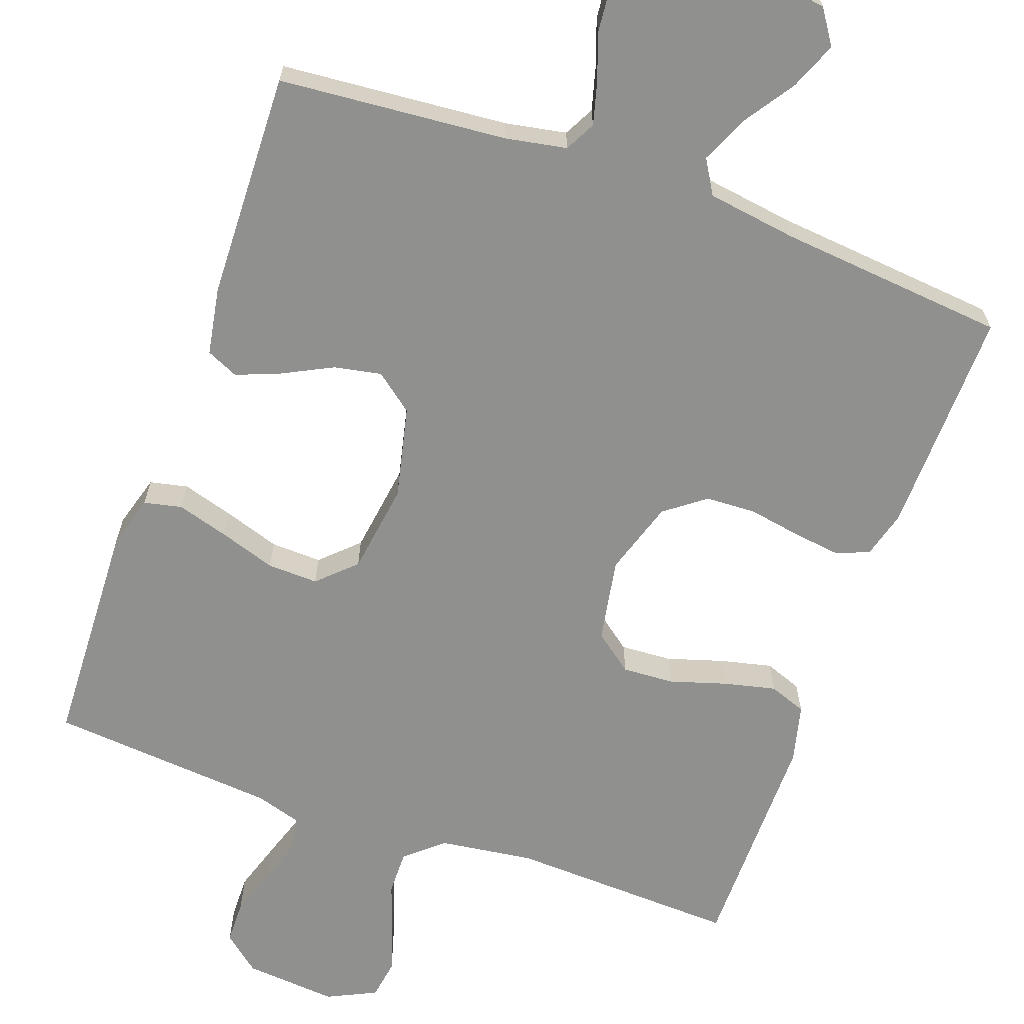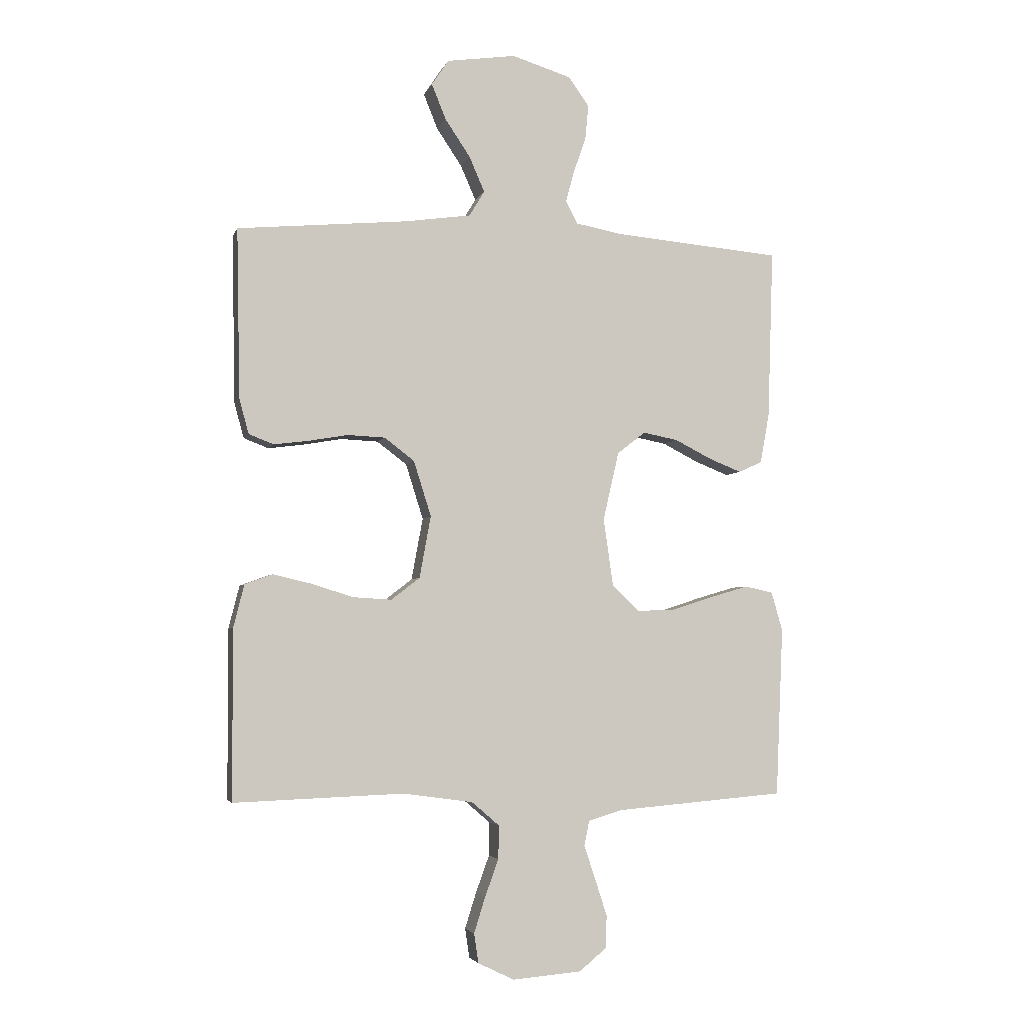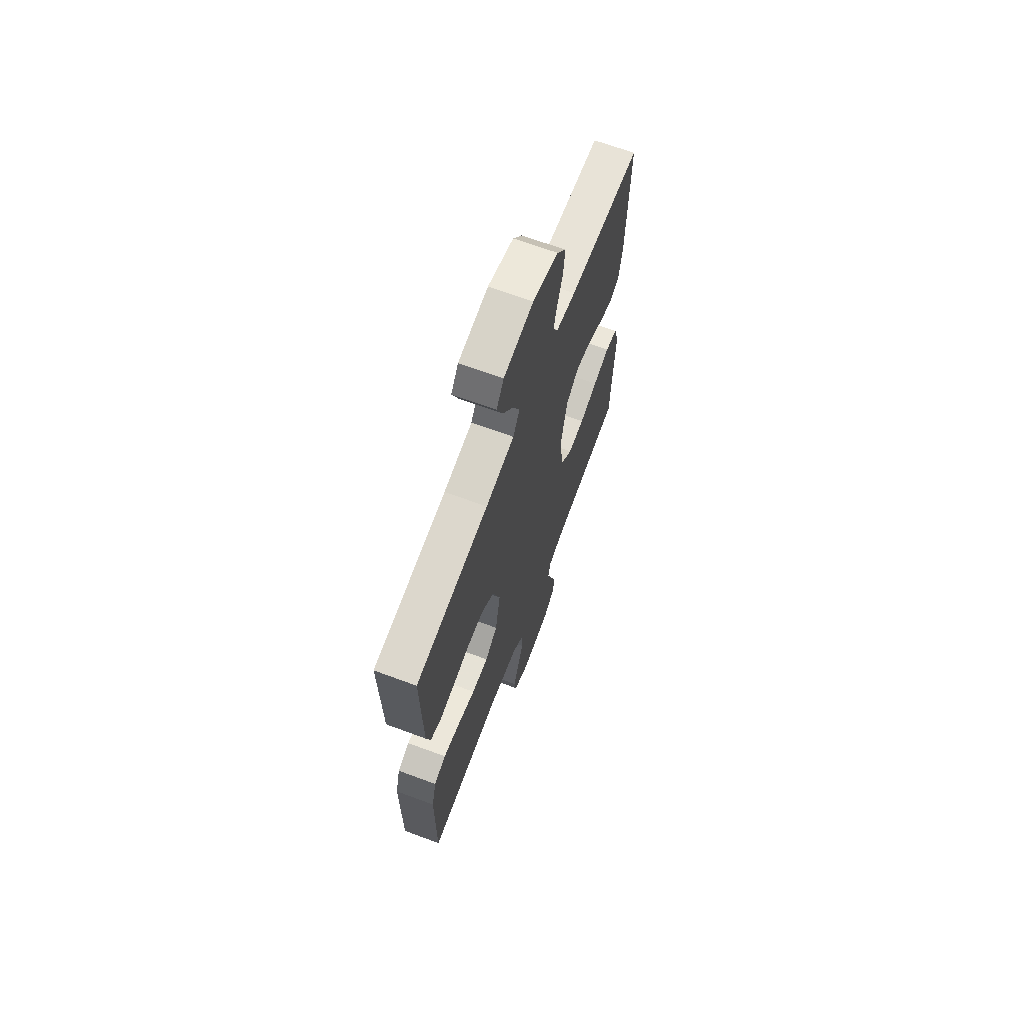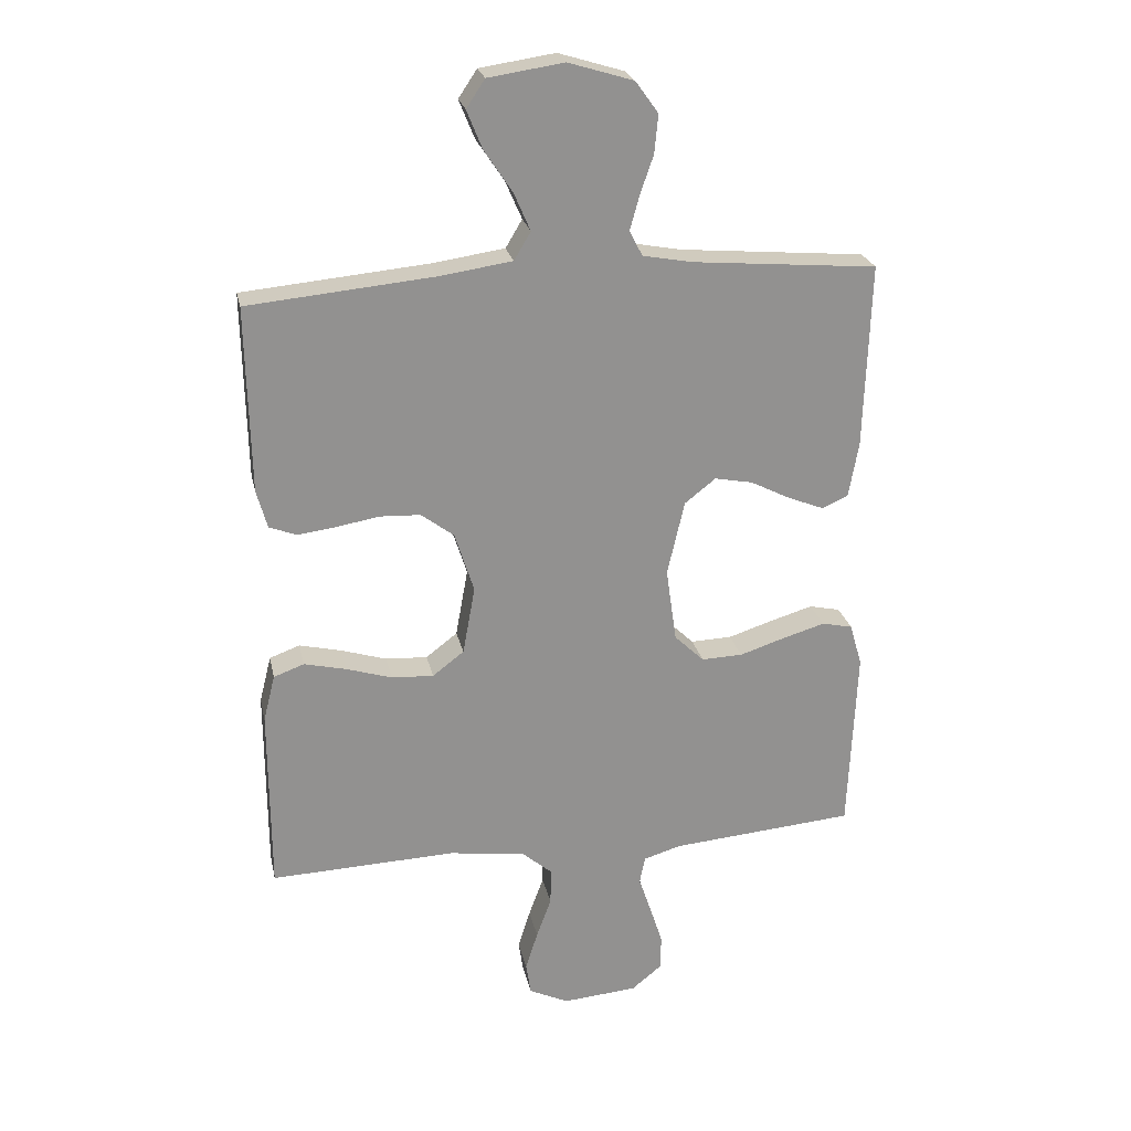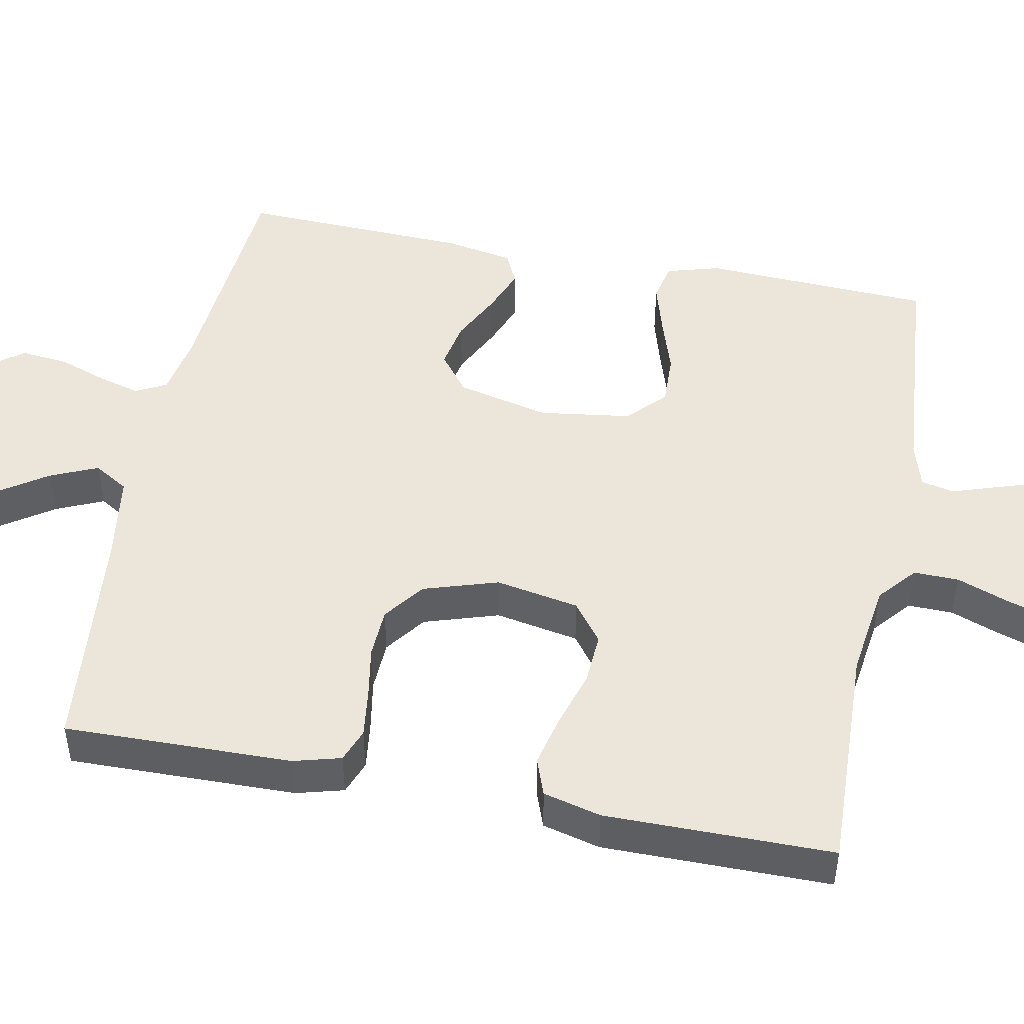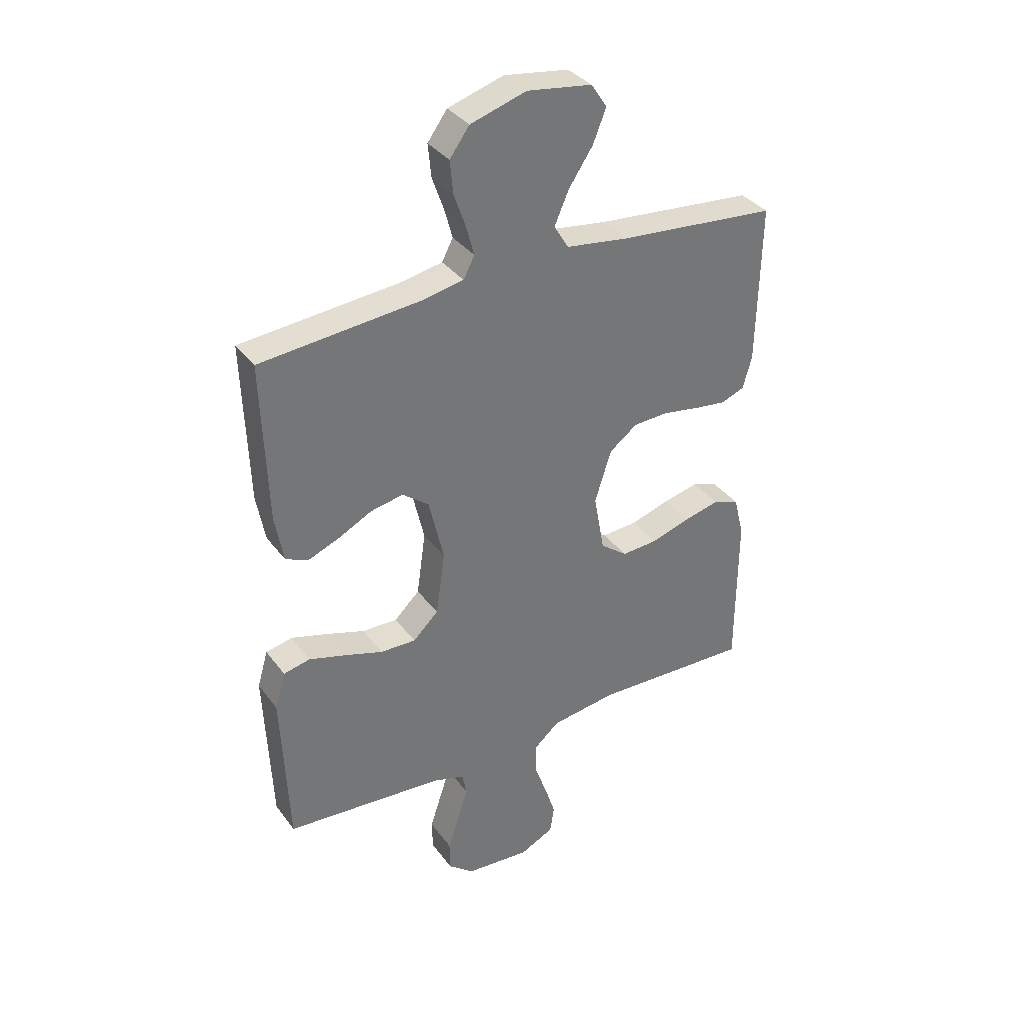
<metadata>
{"format":"obj","ext":"obj","renderer":"f3d","projection":"perspective","resolution":1024,"background":"white","views":[{"elev":-65.6,"azim":-19.8,"up":"+Y"},{"elev":-4.0,"azim":165.6,"up":"+Z"},{"elev":67.4,"azim":110.4,"up":"+Z"},{"elev":24.1,"azim":168.1,"up":"+Z"},{"elev":48.5,"azim":101.1,"up":"+Y"},{"elev":35.5,"azim":-31.5,"up":"+Z"}]}
</metadata>
<code>
v -0.5 0.07 -0.5
v -0.513 0.07 -0.2
v -0.493 0.07 -0.131
v -0.443 0.07 -0.12
v -0.375 0.07 -0.14
v -0.301 0.07 -0.164
v -0.234 0.07 -0.166
v -0.186 0.07 -0.12
v -0.169 0.07 0
v -0.197 0.07 0.121
v -0.247 0.07 0.16
v -0.309 0.07 0.148
v -0.374 0.07 0.115
v -0.432 0.07 0.092
v -0.474 0.07 0.111
v -0.49 0.07 0.2
v -0.5 0.07 0.5
v -0.2 0.07 0.526
v -0.12 0.07 0.541
v -0.099 0.07 0.581
v -0.114 0.07 0.636
v -0.136 0.07 0.699
v -0.142 0.07 0.761
v -0.105 0.07 0.812
v 0 0.07 0.844
v 0.122 0.07 0.826
v 0.152 0.07 0.781
v 0.127 0.07 0.719
v 0.082 0.07 0.652
v 0.055 0.07 0.59
v 0.082 0.07 0.545
v 0.2 0.07 0.528
v 0.5 0.07 0.5
v 0.494 0.07 0.2
v 0.477 0.07 0.138
v 0.433 0.07 0.121
v 0.371 0.07 0.129
v 0.302 0.07 0.141
v 0.236 0.07 0.138
v 0.183 0.07 0.098
v 0.152 0.07 0
v 0.172 0.07 -0.11
v 0.223 0.07 -0.149
v 0.291 0.07 -0.145
v 0.365 0.07 -0.122
v 0.433 0.07 -0.106
v 0.482 0.07 -0.124
v 0.501 0.07 -0.2
v 0.5 0.07 -0.5
v 0.2 0.07 -0.489
v 0.076 0.07 -0.506
v 0.027 0.07 -0.548
v 0.028 0.07 -0.607
v 0.052 0.07 -0.673
v 0.072 0.07 -0.736
v 0.064 0.07 -0.788
v 0 0.07 -0.819
v -0.122 0.07 -0.809
v -0.171 0.07 -0.769
v -0.172 0.07 -0.712
v -0.151 0.07 -0.647
v -0.131 0.07 -0.587
v -0.14 0.07 -0.543
v -0.2 0.07 -0.525
v -0.5 0 -0.5
v -0.513 0 -0.2
v -0.493 0 -0.131
v -0.443 0 -0.12
v -0.375 0 -0.14
v -0.301 0 -0.164
v -0.234 0 -0.166
v -0.186 0 -0.12
v -0.169 0 0
v -0.197 0 0.121
v -0.247 0 0.16
v -0.309 0 0.148
v -0.374 0 0.115
v -0.432 0 0.092
v -0.474 0 0.111
v -0.49 0 0.2
v -0.5 0 0.5
v -0.2 0 0.526
v -0.12 0 0.541
v -0.099 0 0.581
v -0.114 0 0.636
v -0.136 0 0.699
v -0.142 0 0.761
v -0.105 0 0.812
v 0 0 0.844
v 0.122 0 0.826
v 0.152 0 0.781
v 0.127 0 0.719
v 0.082 0 0.652
v 0.055 0 0.59
v 0.082 0 0.545
v 0.2 0 0.528
v 0.5 0 0.5
v 0.494 0 0.2
v 0.477 0 0.138
v 0.433 0 0.121
v 0.371 0 0.129
v 0.302 0 0.141
v 0.236 0 0.138
v 0.183 0 0.098
v 0.152 0 0
v 0.172 0 -0.11
v 0.223 0 -0.149
v 0.291 0 -0.145
v 0.365 0 -0.122
v 0.433 0 -0.106
v 0.482 0 -0.124
v 0.501 0 -0.2
v 0.5 0 -0.5
v 0.2 0 -0.489
v 0.076 0 -0.506
v 0.027 0 -0.548
v 0.028 0 -0.607
v 0.052 0 -0.673
v 0.072 0 -0.736
v 0.064 0 -0.788
v 0 0 -0.819
v -0.122 0 -0.809
v -0.171 0 -0.769
v -0.172 0 -0.712
v -0.151 0 -0.647
v -0.131 0 -0.587
v -0.14 0 -0.543
v -0.2 0 -0.525
f 60 61 62
f 59 60 62
f 58 59 62
f 57 58 62
f 56 57 62
f 55 56 62
f 54 55 62
f 53 54 62
f 52 53 62 63
f 51 52 63 64
f 48 49 50
f 47 48 50
f 46 47 50
f 45 46 50
f 44 45 50
f 64 1 2
f 51 64 2
f 50 51 2
f 44 50 2
f 43 44 2
f 36 37 38
f 35 36 38
f 34 35 38
f 33 34 38
f 32 33 38
f 31 32 38 39
f 30 31 39 40
f 27 28 29
f 26 27 29
f 25 26 29
f 24 25 29
f 23 24 29
f 22 23 29
f 21 22 29
f 20 21 29 30
f 30 40 41
f 20 30 41
f 19 20 41
f 16 17 18
f 15 16 18
f 14 15 18
f 13 14 18
f 12 13 18
f 11 12 18 19
f 4 5 6
f 3 4 6
f 2 3 6
f 2 6 7
f 43 2 7
f 42 43 7 8
f 19 41 42
f 11 19 42
f 10 11 42
f 9 10 42
f 8 9 42
f 126 125 124
f 126 124 123
f 126 123 122
f 126 122 121
f 126 121 120
f 126 120 119
f 126 119 118
f 126 118 117
f 127 126 117 116
f 128 127 116 115
f 114 113 112
f 114 112 111
f 114 111 110
f 114 110 109
f 114 109 108
f 66 65 128
f 66 128 115
f 66 115 114
f 66 114 108
f 66 108 107
f 102 101 100
f 102 100 99
f 102 99 98
f 102 98 97
f 102 97 96
f 103 102 96 95
f 104 103 95 94
f 93 92 91
f 93 91 90
f 93 90 89
f 93 89 88
f 93 88 87
f 93 87 86
f 93 86 85
f 94 93 85 84
f 105 104 94
f 105 94 84
f 105 84 83
f 82 81 80
f 82 80 79
f 82 79 78
f 82 78 77
f 82 77 76
f 83 82 76 75
f 70 69 68
f 70 68 67
f 70 67 66
f 71 70 66
f 71 66 107
f 72 71 107 106
f 106 105 83
f 106 83 75
f 106 75 74
f 106 74 73
f 106 73 72
f 1 65 66 2
f 2 66 67 3
f 3 67 68 4
f 4 68 69 5
f 5 69 70 6
f 6 70 71 7
f 7 71 72 8
f 8 72 73 9
f 9 73 74 10
f 10 74 75 11
f 11 75 76 12
f 12 76 77 13
f 13 77 78 14
f 14 78 79 15
f 15 79 80 16
f 16 80 81 17
f 17 81 82 18
f 18 82 83 19
f 19 83 84 20
f 20 84 85 21
f 21 85 86 22
f 22 86 87 23
f 23 87 88 24
f 24 88 89 25
f 25 89 90 26
f 26 90 91 27
f 27 91 92 28
f 28 92 93 29
f 29 93 94 30
f 30 94 95 31
f 31 95 96 32
f 32 96 97 33
f 33 97 98 34
f 34 98 99 35
f 35 99 100 36
f 36 100 101 37
f 37 101 102 38
f 38 102 103 39
f 39 103 104 40
f 40 104 105 41
f 41 105 106 42
f 42 106 107 43
f 43 107 108 44
f 44 108 109 45
f 45 109 110 46
f 46 110 111 47
f 47 111 112 48
f 48 112 113 49
f 49 113 114 50
f 50 114 115 51
f 51 115 116 52
f 52 116 117 53
f 53 117 118 54
f 54 118 119 55
f 55 119 120 56
f 56 120 121 57
f 57 121 122 58
f 58 122 123 59
f 59 123 124 60
f 60 124 125 61
f 61 125 126 62
f 62 126 127 63
f 63 127 128 64
f 64 128 65 1

</code>
